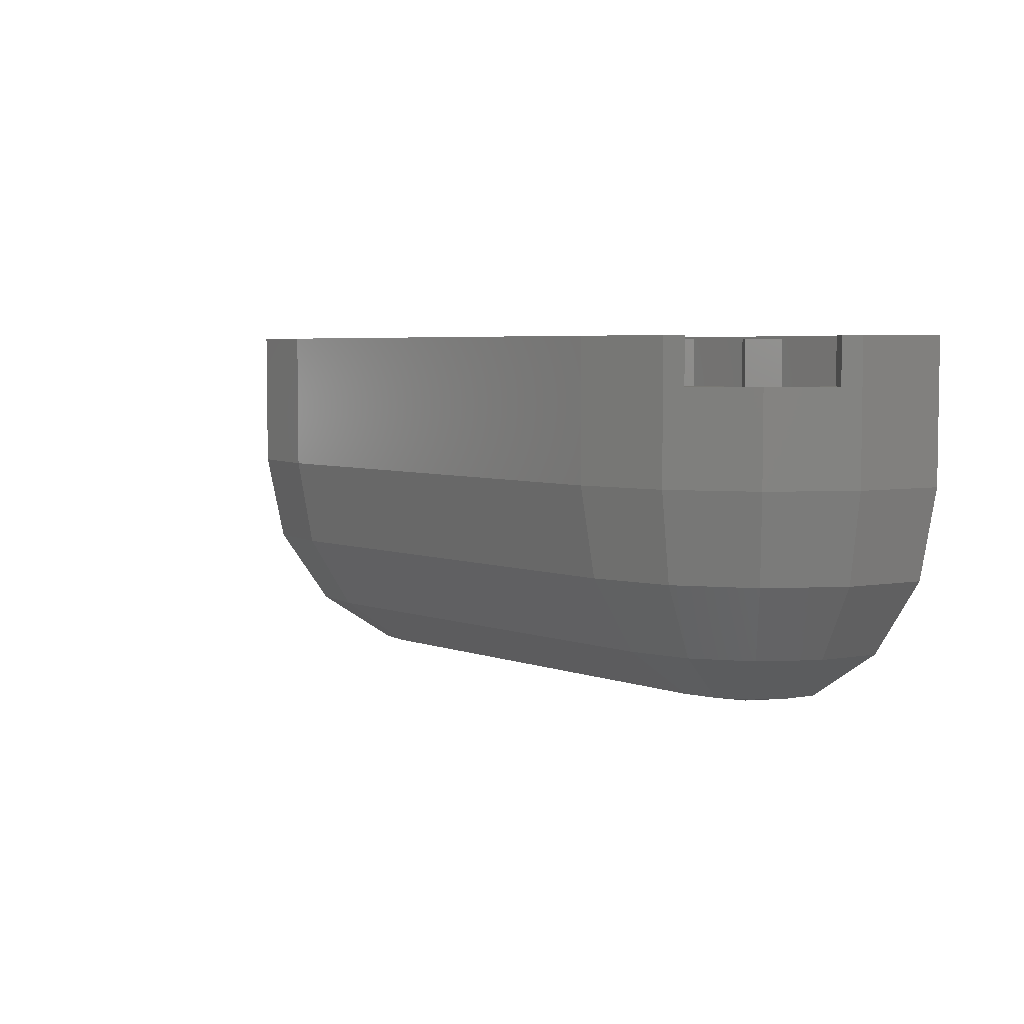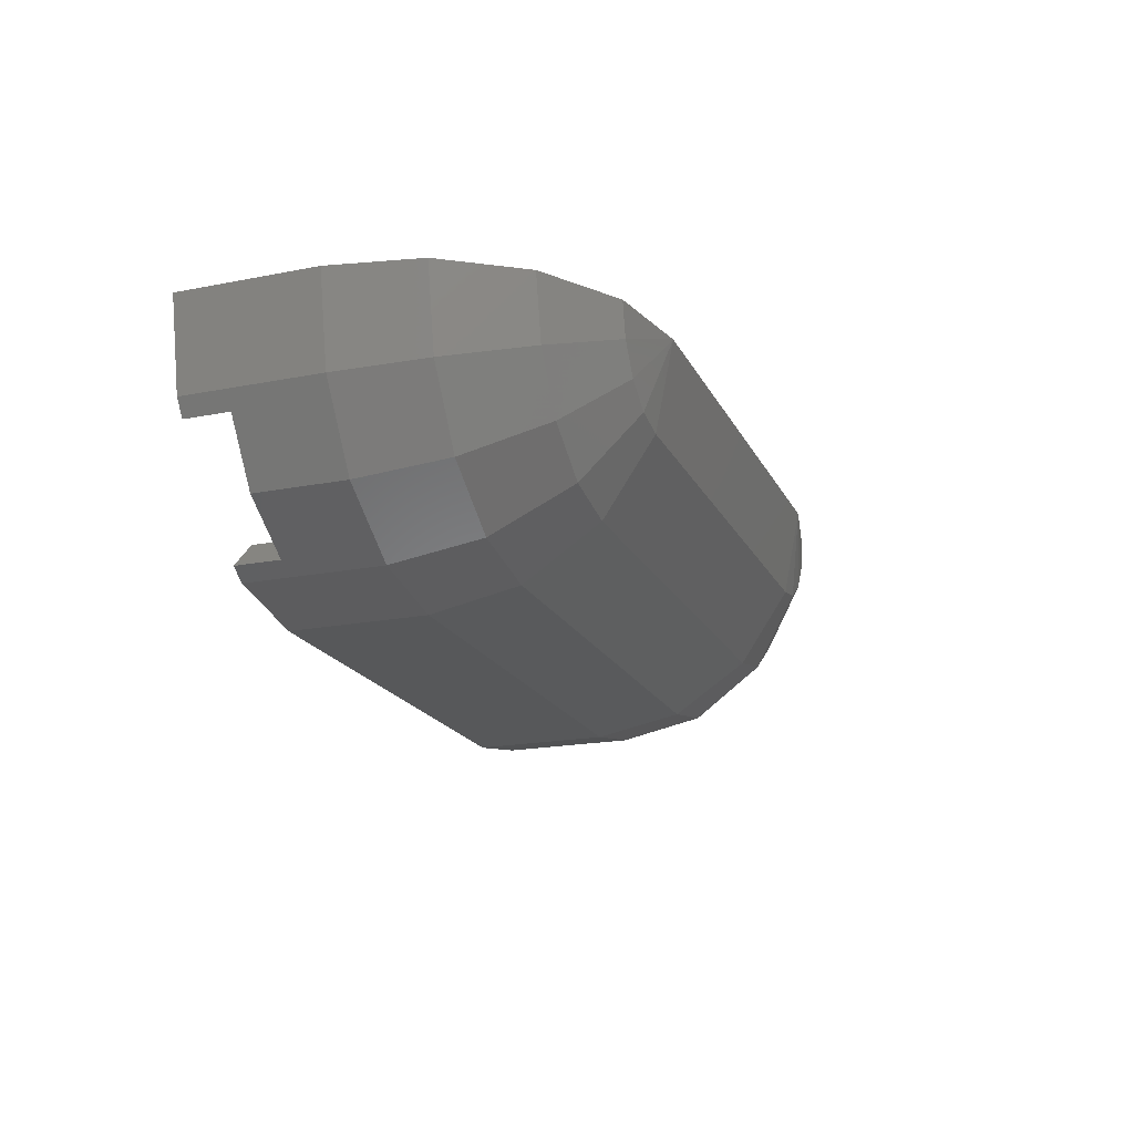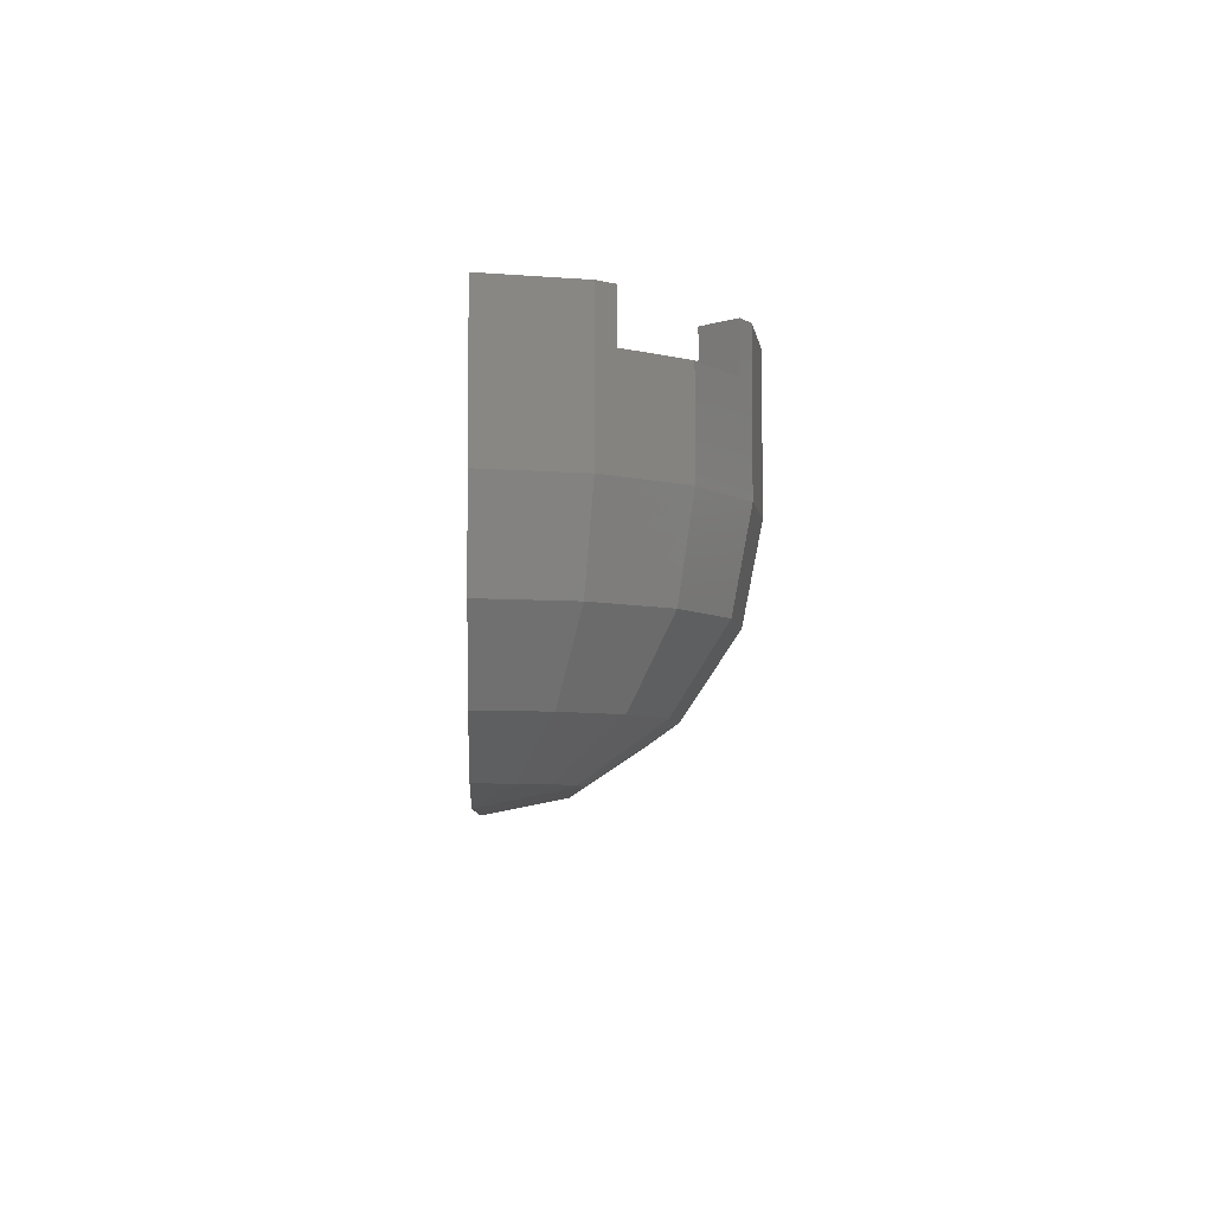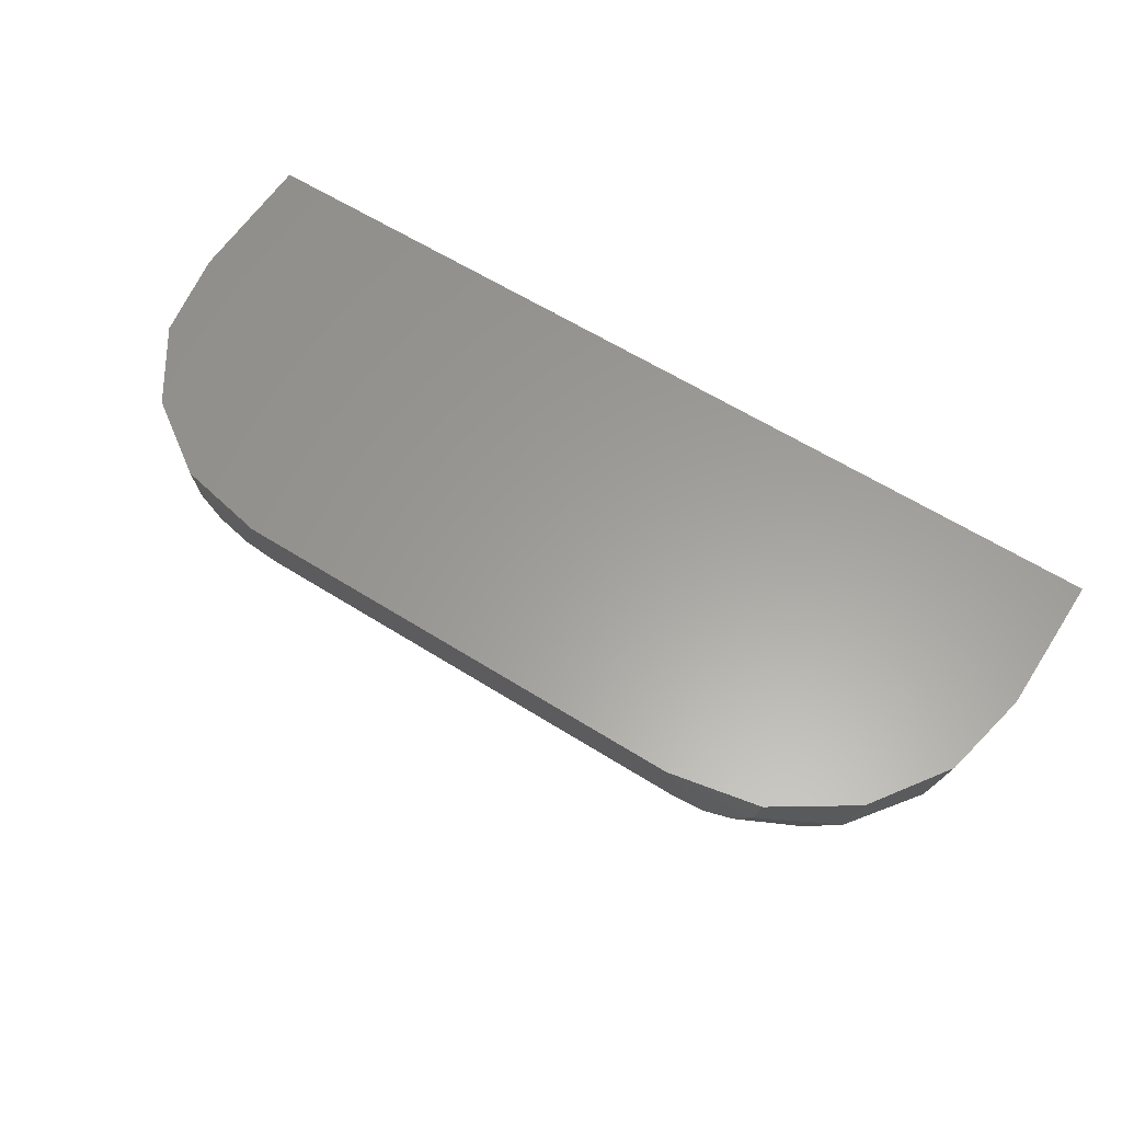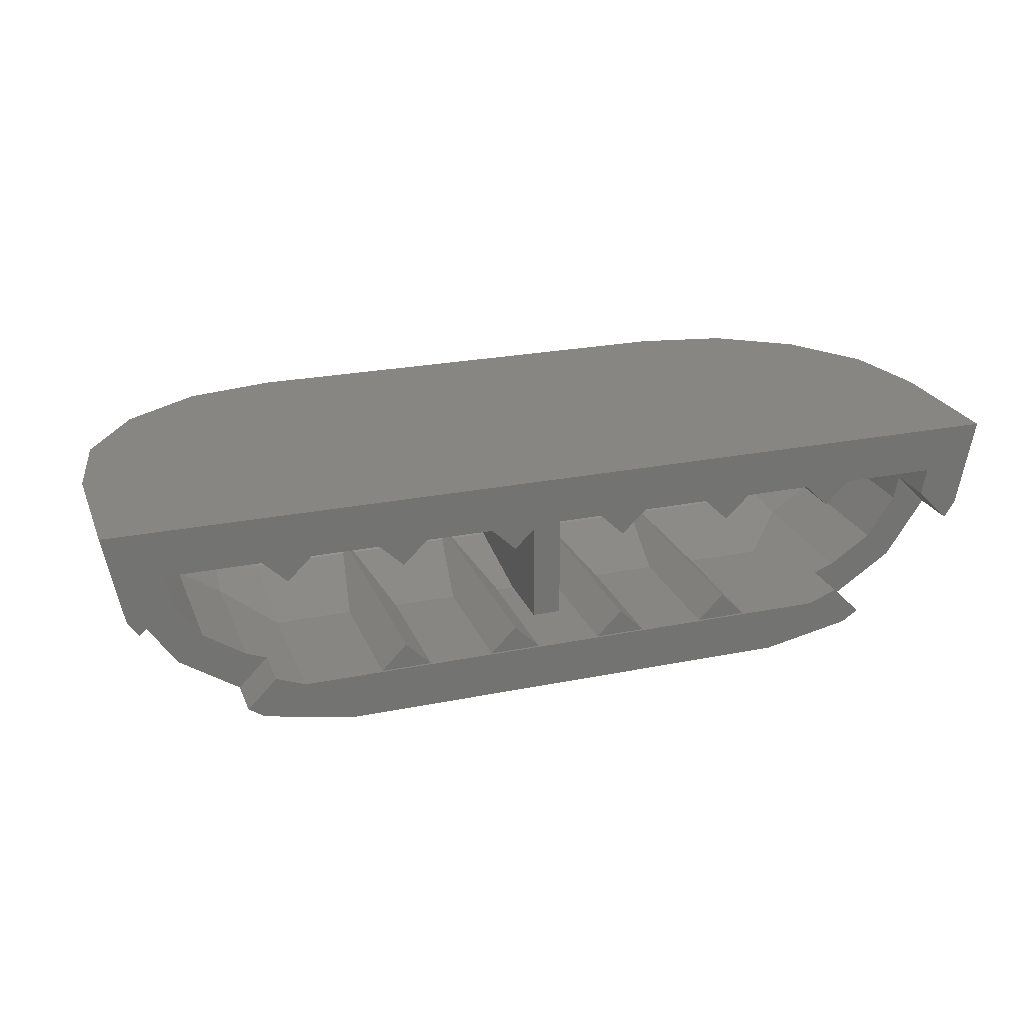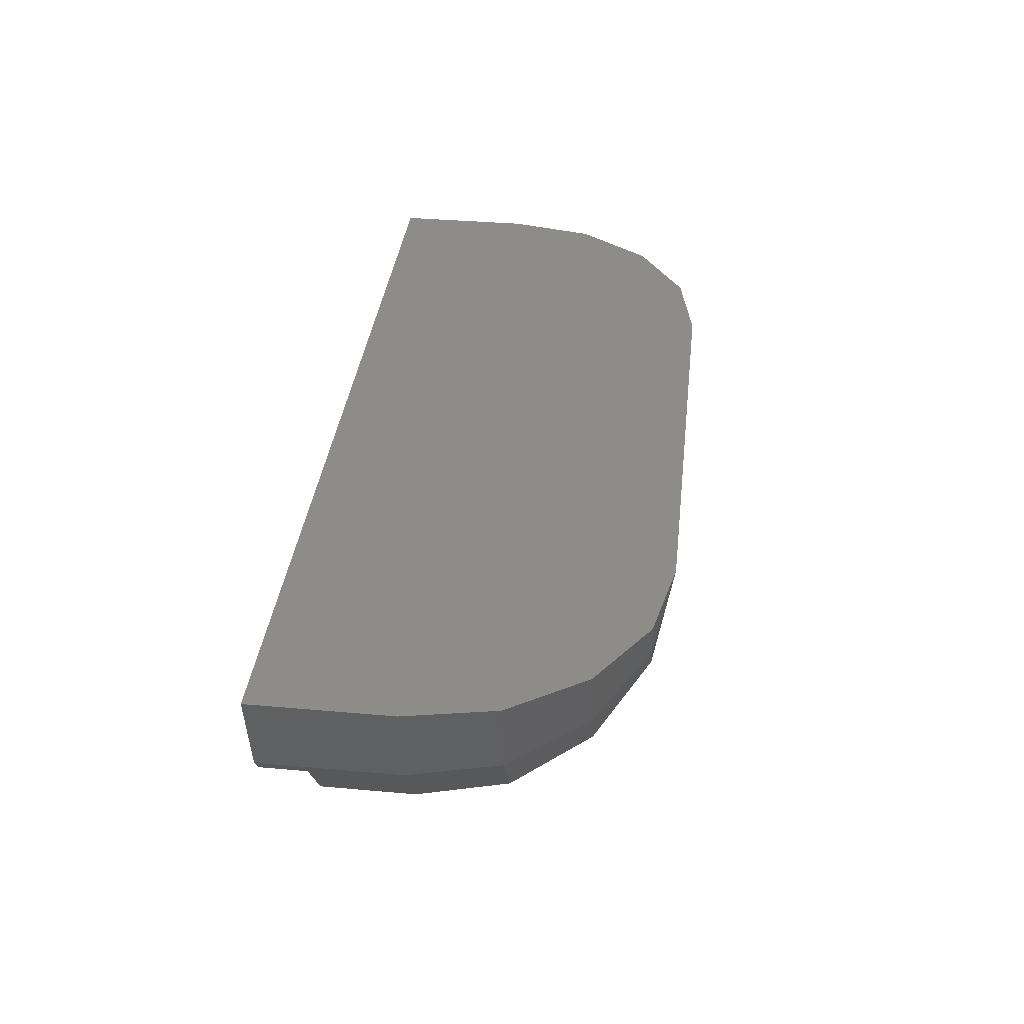
<metadata>
{"format":"stl","ext":"stl","renderer":"f3d","projection":"perspective","resolution":1024,"background":"white","views":[{"elev":4.9,"azim":-130.9,"up":"+Y"},{"elev":-19.3,"azim":-69.9,"up":"+Z"},{"elev":-6.1,"azim":87.6,"up":"+Y"},{"elev":60.7,"azim":32.8,"up":"+Z"},{"elev":24.0,"azim":161.4,"up":"+Z"},{"elev":36.5,"azim":-83.4,"up":"+Z"}]}
</metadata>
<code>
# stl→obj: 202 verts, 306 faces
v 16 12.8 4
v 14.08 12.8 2.4
v -14.08 12.8 2.4
v -16 12.8 4
v -8 12.8 -4
v -9.6 12.8 -2.4
v 9.6 12.8 -2.4
v 8 12.8 -4
v 9.6 1.941 0.6855
v -9.6 1.941 0.6855
v -9.6 1.6 2.4
v 9.6 1.6 2.4
v -9.6 8 -2.4
v 9.6 8 -2.4
v 9.6 4.365 -1.739
v -9.6 4.365 -1.739
v -9.6 2.912 -0.7678
v 9.6 2.912 -0.7678
v 0.5 10.4 -2.4
v -0.5 10.4 -2.4
v -0.5 10.4 2.4
v 0.5 10.4 2.4
v 0.5 1.6 2.4
v 0.5 8 -2.4
v -0.5 8 -2.4
v -0.5 1.6 2.4
v -0.5 2.912 -0.7678
v -0.5 1.941 0.6855
v -0.5 4.365 -1.739
v 0.5 1.941 0.6855
v 0.5 2.912 -0.7678
v 0.5 4.365 -1.739
v 6.88 12.72 -2.4
v 5.12 12.72 -2.4
v 6 12.72 -1.52
v 6.88 8 -2.4
v 6 4.038 -1.52
v 6.219 4.365 -1.739
v 5.12 8 -2.4
v 5.781 4.365 -1.739
v 2.88 12.72 -2.4
v 1.12 12.72 -2.4
v 2 12.72 -1.52
v 2.88 8 -2.4
v 2 4.038 -1.52
v 2.219 4.365 -1.739
v 1.12 8 -2.4
v 1.781 4.365 -1.739
v -1.12 12.72 -2.4
v -2.88 12.72 -2.4
v -2 12.72 -1.52
v -1.12 8 -2.4
v -2 4.038 -1.52
v -1.781 4.365 -1.739
v -2.88 8 -2.4
v -2.219 4.365 -1.739
v -5.12 12.72 -2.4
v -6.88 12.72 -2.4
v -6 12.72 -1.52
v -5.12 8 -2.4
v -6 4.038 -1.52
v -5.781 4.365 -1.739
v -6.88 8 -2.4
v -6.219 4.365 -1.739
v 5.12 12.72 2.4
v 6 12.72 1.551
v 6 1.769 1.551
v 5.12 1.6 2.4
v 6.88 1.6 2.4
v 6.88 12.72 2.4
v 1.12 12.72 2.4
v 2 12.72 1.551
v 2 1.769 1.551
v 1.12 1.6 2.4
v 2.88 1.6 2.4
v 2.88 12.72 2.4
v -2.88 12.72 2.4
v -2 12.72 1.551
v -2 1.769 1.551
v -2.88 1.6 2.4
v -1.12 1.6 2.4
v -1.12 12.72 2.4
v -6.88 12.72 2.4
v -6 12.72 1.551
v -6 1.769 1.551
v -6.88 1.6 2.4
v -5.12 1.6 2.4
v -5.12 12.72 2.4
v 13.9 12.8 1.494
v 15.02 12.8 0.3776
v 15.02 11.2 0.3776
v 13.9 11.2 1.494
v 11.62 11.2 -3.017
v 11.62 12.8 -3.017
v 10.61 12.8 -2.009
v 10.61 11.2 -2.009
v 12.77 2.912 2.4
v 11.31 1.941 2.4
v 13.74 4.365 2.4
v 14.08 6.08 2.4
v 10.26 1.941 0.816
v 10.81 1.941 1.188
v 11.18 1.941 1.744
v 10.81 2.912 -0.5267
v 11.84 2.912 0.16
v 12.53 2.912 1.188
v 11.18 4.365 -1.424
v 12.53 4.365 -0.5268
v 13.42 4.365 0.816
v 12.77 6.08 -0.7678
v 11.31 6.08 -1.739
v 13.74 6.08 0.6855
v 12.77 11.2 -0.7678
v 11.31 11.2 -1.739
v 13.74 11.2 0.6855
v 11.06 12.8 -3.391
v 15.39 12.8 0.9384
v 13.66 11.2 -1.657
v 9.12 12.72 2.4
v 10 12.72 1.551
v 10 1.687 1.551
v 9.12 1.6 2.4
v 10.88 1.855 2.4
v 10.88 12.72 2.4
v -15.02 11.2 0.3776
v -15.02 12.8 0.3776
v -13.9 12.8 1.494
v -13.9 11.2 1.494
v -10.61 12.8 -2.009
v -11.62 12.8 -3.017
v -11.62 11.2 -3.017
v -10.61 11.2 -2.009
v -11.31 1.941 2.4
v -12.77 2.912 2.4
v -13.74 4.365 2.4
v -14.08 6.08 2.4
v -10.26 1.941 0.816
v -10.81 1.941 1.188
v -11.18 1.941 1.744
v -10.81 2.912 -0.5267
v -11.84 2.912 0.16
v -12.53 2.912 1.188
v -11.18 4.365 -1.424
v -12.53 4.365 -0.5268
v -13.42 4.365 0.816
v -11.31 6.08 -1.739
v -12.77 6.08 -0.7678
v -13.74 6.08 0.6855
v -11.31 11.2 -1.739
v -12.77 11.2 -0.7678
v -13.74 11.2 0.6855
v -11.06 12.8 -3.391
v -15.39 12.8 0.9384
v -13.66 11.2 -1.657
v -10 1.687 1.551
v -10 12.72 1.551
v -9.12 12.72 2.4
v -9.12 1.6 2.4
v -10.88 1.855 2.4
v -10.88 12.72 2.4
v 8 0 4
v -8 0 4
v 16 8 4
v 11.06 0.6088 4
v 13.66 2.343 4
v 15.39 4.938 4
v -16 8 4
v -11.06 0.6088 4
v -13.66 2.343 4
v -15.39 4.938 4
v -8 0.6088 0.9384
v -9.172 0.6088 1.171
v -10.16 0.6088 1.835
v -10.83 0.6088 2.828
v -10.16 2.343 -1.226
v -8 2.343 -1.657
v -12 2.343 0
v -13.23 2.343 1.835
v -10.83 4.938 -2.829
v -8 4.938 -3.391
v -13.23 4.938 -1.226
v -14.83 4.938 1.171
v -11.06 8 -3.391
v -8 8 -4
v -13.66 8 -1.657
v -15.39 8 0.9384
v 8 0.6088 0.9384
v 8 2.343 -1.657
v 8 4.938 -3.391
v 8 8 -4
v 9.172 0.6088 1.171
v 10.16 0.6088 1.835
v 10.83 0.6088 2.828
v 10.16 2.343 -1.226
v 12 2.343 0
v 13.23 2.343 1.835
v 10.83 4.938 -2.829
v 13.23 4.938 -1.226
v 14.83 4.938 1.171
v 11.06 8 -3.391
v 13.66 8 -1.657
v 15.39 8 0.9384
f 1 2 3
f 3 4 1
f 5 6 7
f 7 8 5
f 9 10 11
f 11 12 9
f 2 12 11
f 11 3 2
f 13 14 7
f 7 6 13
f 15 14 13
f 13 16 15
f 15 16 17
f 17 18 15
f 18 17 10
f 10 9 18
f 19 20 21
f 21 22 19
f 22 23 24
f 24 19 22
f 20 25 26
f 26 21 20
f 27 28 26
f 26 29 27
f 23 30 31
f 31 32 23
f 24 23 32
f 25 29 26
f 33 34 35
f 36 37 38
f 37 39 40
f 36 33 35
f 35 37 36
f 34 39 37
f 37 35 34
f 41 42 43
f 44 45 46
f 45 47 48
f 44 41 43
f 43 45 44
f 42 47 45
f 45 43 42
f 49 50 51
f 52 53 54
f 53 55 56
f 52 49 51
f 51 53 52
f 50 55 53
f 53 51 50
f 57 58 59
f 60 61 62
f 61 63 64
f 60 57 59
f 59 61 60
f 58 63 61
f 61 59 58
f 65 66 67
f 67 68 65
f 69 67 66
f 66 70 69
f 70 66 65
f 71 72 73
f 73 74 71
f 75 73 72
f 72 76 75
f 76 72 71
f 77 78 79
f 79 80 77
f 81 79 78
f 78 82 81
f 82 78 77
f 83 84 85
f 85 86 83
f 87 85 84
f 84 88 87
f 88 84 83
f 89 90 91
f 91 92 89
f 93 94 95
f 95 96 93
f 97 98 12
f 12 99 97
f 100 99 12
f 12 2 100
f 12 101 9
f 12 102 101
f 12 103 102
f 12 98 103
f 9 101 104
f 104 18 9
f 102 105 104
f 104 101 102
f 102 103 106
f 106 105 102
f 98 97 106
f 106 103 98
f 15 18 104
f 104 107 15
f 108 107 104
f 104 105 108
f 108 105 106
f 106 109 108
f 99 109 106
f 106 97 99
f 108 110 111
f 111 107 108
f 108 109 112
f 112 110 108
f 99 100 112
f 112 109 99
f 113 114 111
f 111 110 113
f 113 110 112
f 112 115 113
f 92 115 112
f 112 100 92
f 89 92 100
f 100 2 89
f 95 94 116
f 7 95 116
f 116 8 7
f 2 1 117
f 117 89 2
f 117 90 89
f 96 114 93
f 113 118 93
f 93 114 113
f 92 91 115
f 113 115 91
f 91 118 113
f 15 107 111
f 14 15 111
f 96 95 7
f 7 14 96
f 96 14 111
f 111 114 96
f 119 120 121
f 121 122 119
f 123 121 120
f 120 124 123
f 119 124 120
f 125 126 127
f 127 128 125
f 129 130 131
f 131 132 129
f 11 133 134
f 134 135 11
f 11 135 136
f 136 3 11
f 10 137 11
f 137 138 11
f 138 139 11
f 139 133 11
f 140 137 10
f 10 17 140
f 140 141 138
f 138 137 140
f 142 139 138
f 138 141 142
f 142 134 133
f 133 139 142
f 140 17 16
f 16 143 140
f 140 143 144
f 144 141 140
f 142 141 144
f 144 145 142
f 142 145 135
f 135 134 142
f 146 147 144
f 144 143 146
f 148 145 144
f 144 147 148
f 148 136 135
f 135 145 148
f 146 149 150
f 150 147 146
f 148 147 150
f 150 151 148
f 148 151 128
f 128 136 148
f 136 128 127
f 127 3 136
f 152 130 129
f 127 126 153
f 3 127 153
f 153 4 3
f 131 149 132
f 131 154 150
f 150 149 131
f 125 128 151
f 125 151 150
f 150 154 125
f 146 143 16
f 16 13 146
f 6 129 132
f 132 13 6
f 146 13 132
f 132 149 146
f 152 129 6
f 6 5 152
f 155 156 157
f 157 158 155
f 156 155 159
f 159 160 156
f 157 156 160
f 161 1 4
f 4 162 161
f 163 164 165
f 165 166 163
f 163 1 161
f 161 164 163
f 162 4 167
f 167 168 162
f 169 168 167
f 167 170 169
f 171 162 172
f 172 162 173
f 173 162 174
f 174 162 168
f 175 176 171
f 171 172 175
f 175 172 173
f 173 177 175
f 178 177 173
f 173 174 178
f 178 174 168
f 168 169 178
f 175 179 180
f 180 176 175
f 175 177 181
f 181 179 175
f 178 182 181
f 181 177 178
f 178 169 170
f 170 182 178
f 183 184 180
f 180 179 183
f 183 179 181
f 181 185 183
f 186 185 181
f 181 182 186
f 186 182 170
f 170 167 186
f 183 152 5
f 5 184 183
f 183 131 130
f 130 152 183
f 183 185 154
f 154 131 183
f 186 125 154
f 154 185 186
f 186 153 126
f 126 125 186
f 186 167 4
f 4 153 186
f 162 171 187
f 187 161 162
f 171 176 188
f 188 187 171
f 176 180 189
f 189 188 176
f 180 184 190
f 190 189 180
f 8 190 184
f 184 5 8
f 161 187 191
f 161 191 192
f 161 192 193
f 161 193 164
f 187 188 194
f 194 191 187
f 192 191 194
f 194 195 192
f 192 195 196
f 196 193 192
f 164 193 196
f 196 165 164
f 189 197 194
f 194 188 189
f 198 195 194
f 194 197 198
f 198 199 196
f 196 195 198
f 166 165 196
f 196 199 166
f 189 190 200
f 200 197 189
f 198 197 200
f 200 201 198
f 198 201 202
f 202 199 198
f 166 199 202
f 202 163 166
f 8 116 200
f 200 190 8
f 94 93 200
f 200 116 94
f 118 201 200
f 200 93 118
f 118 91 202
f 202 201 118
f 90 117 202
f 202 91 90
f 1 163 202
f 202 117 1

</code>
